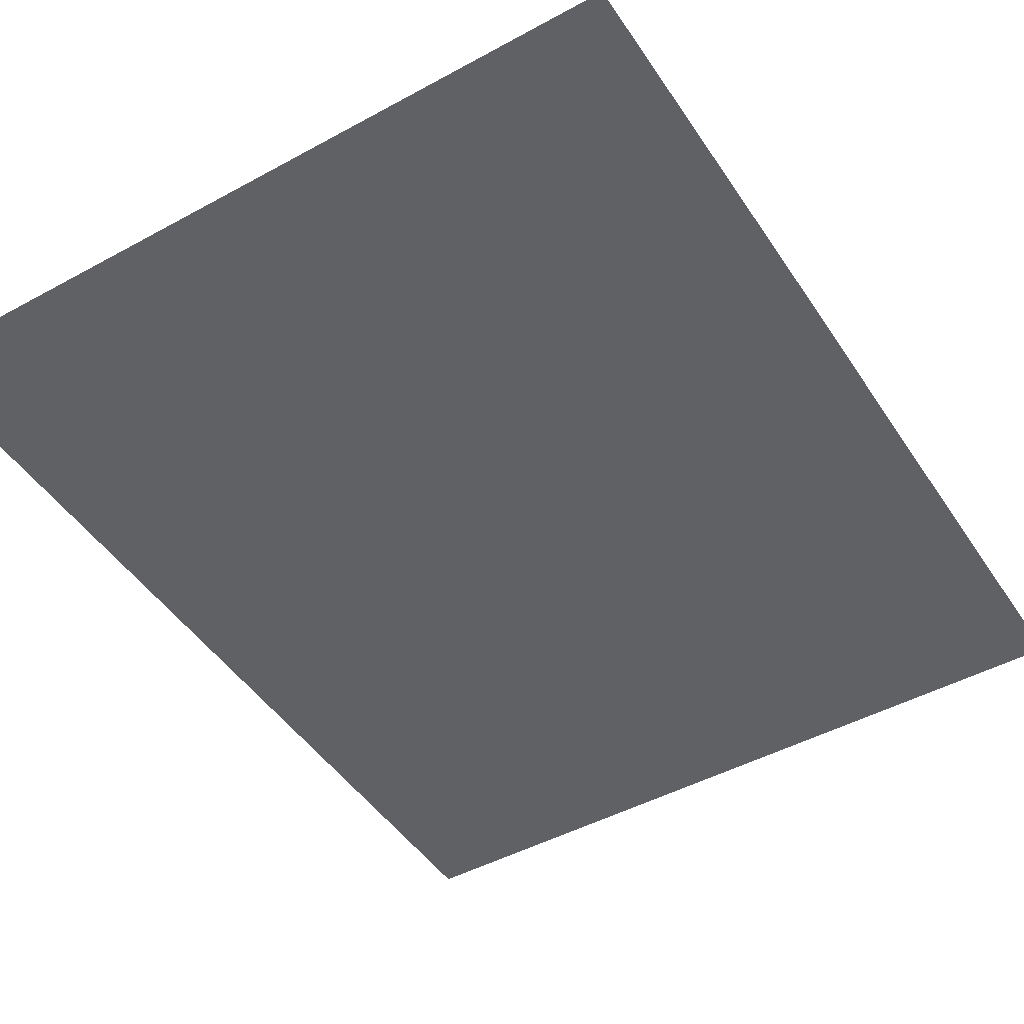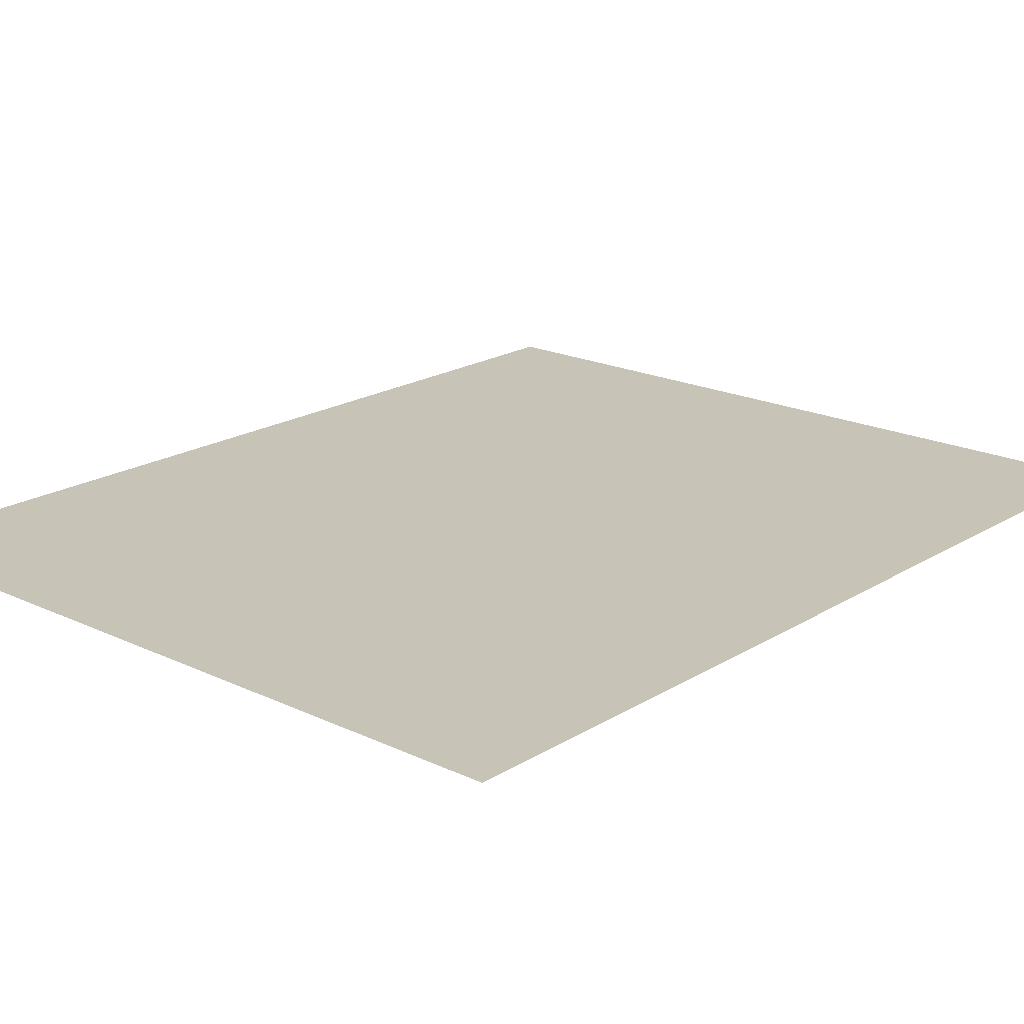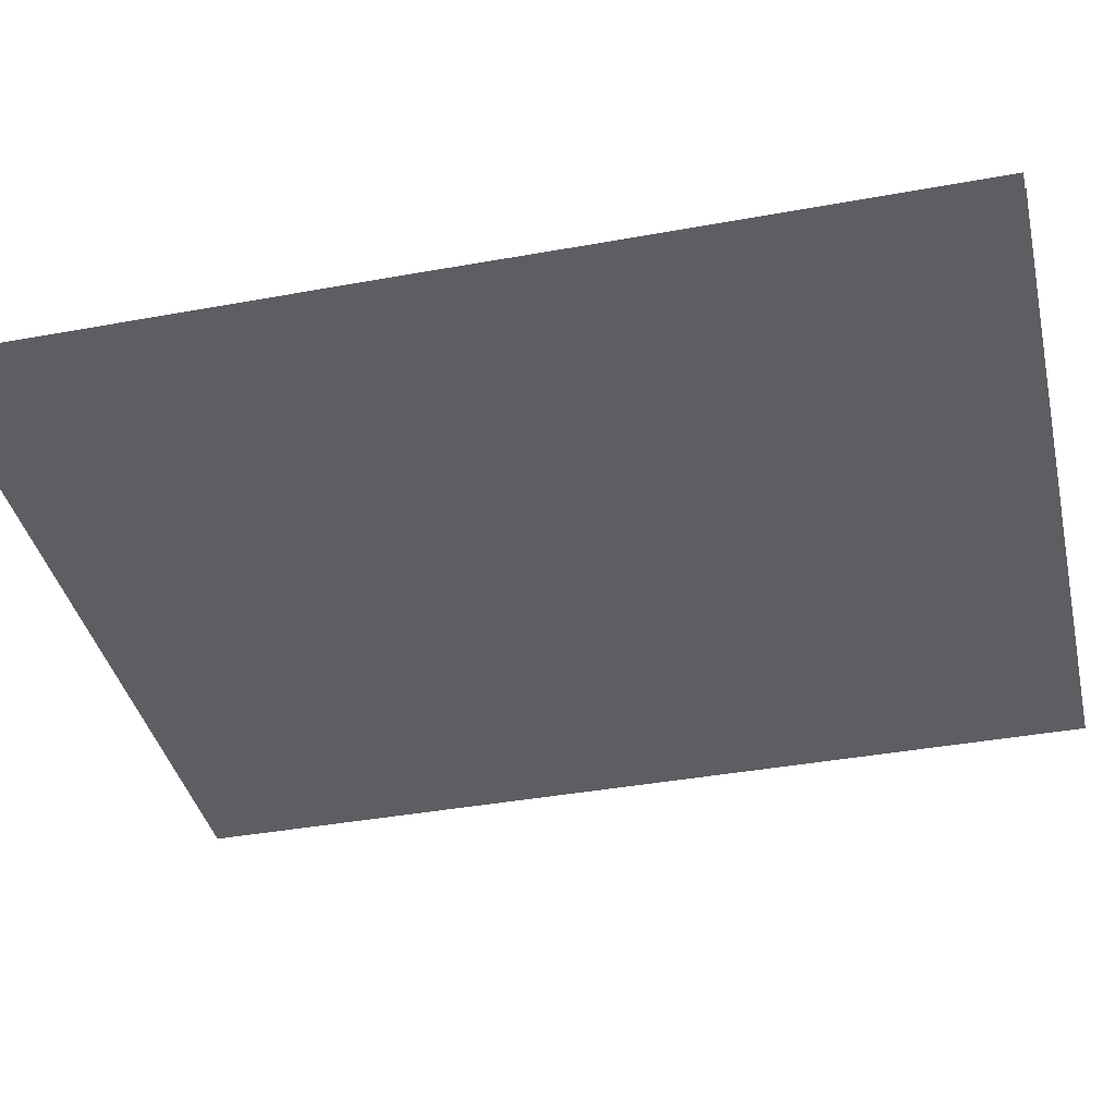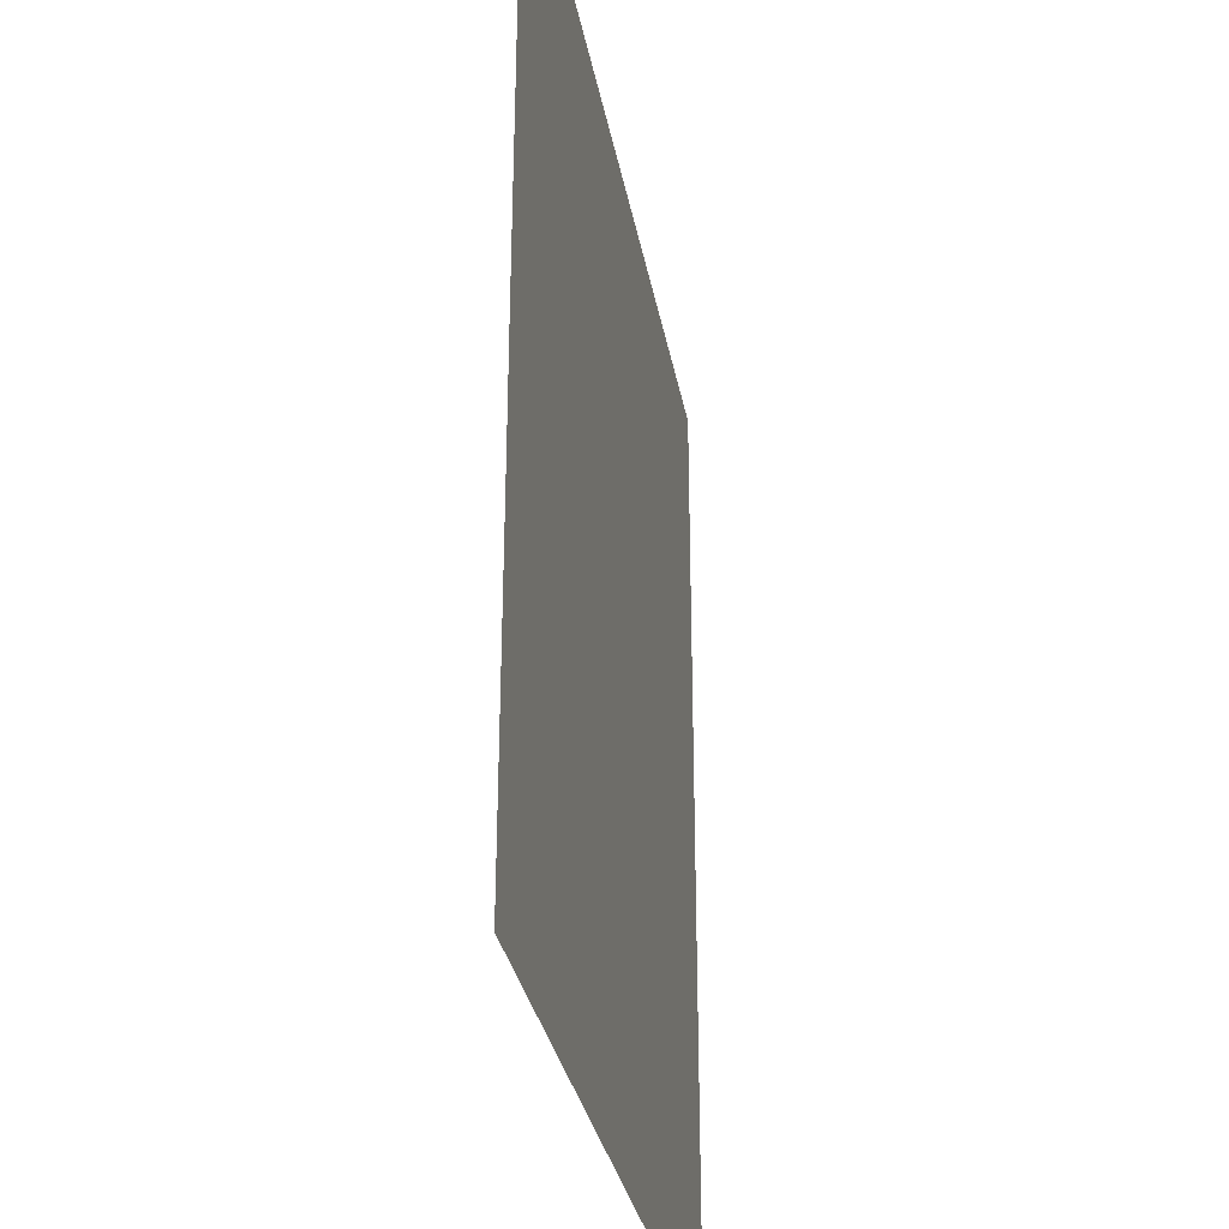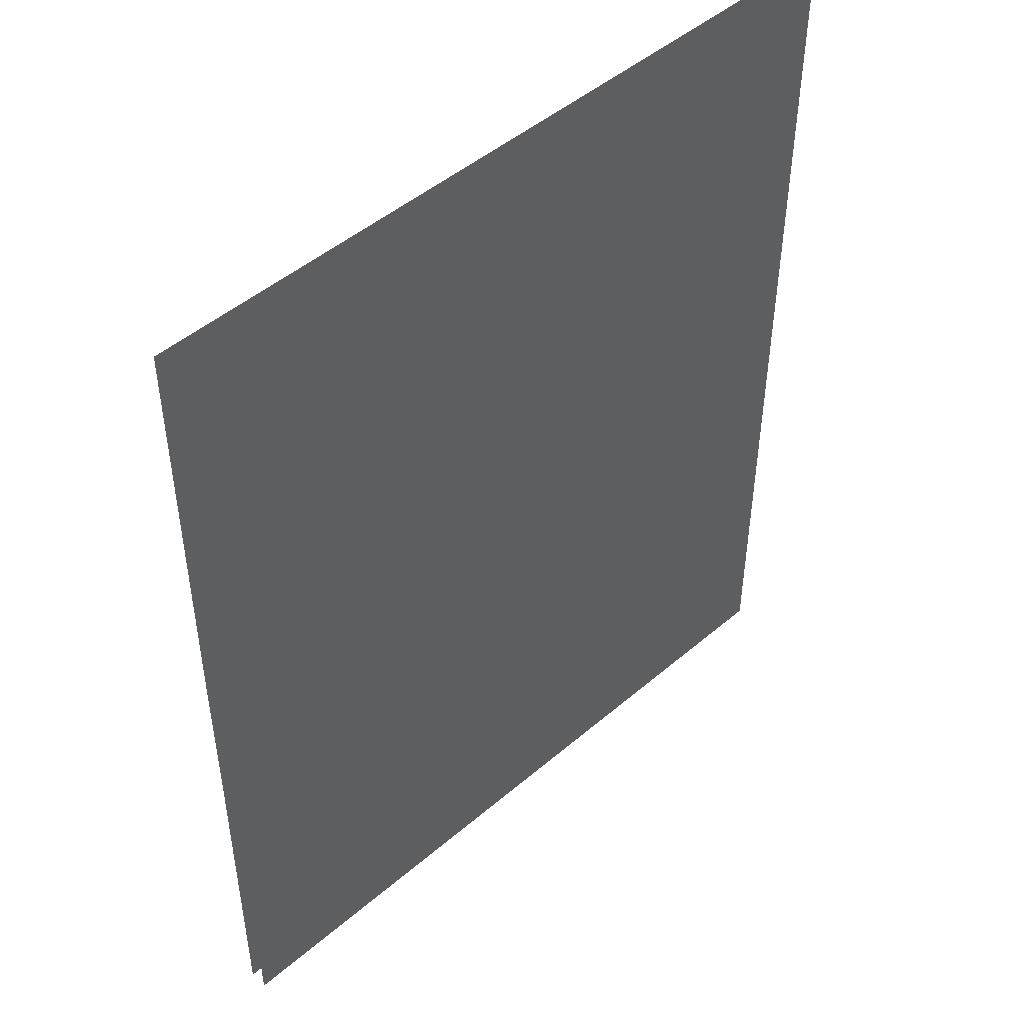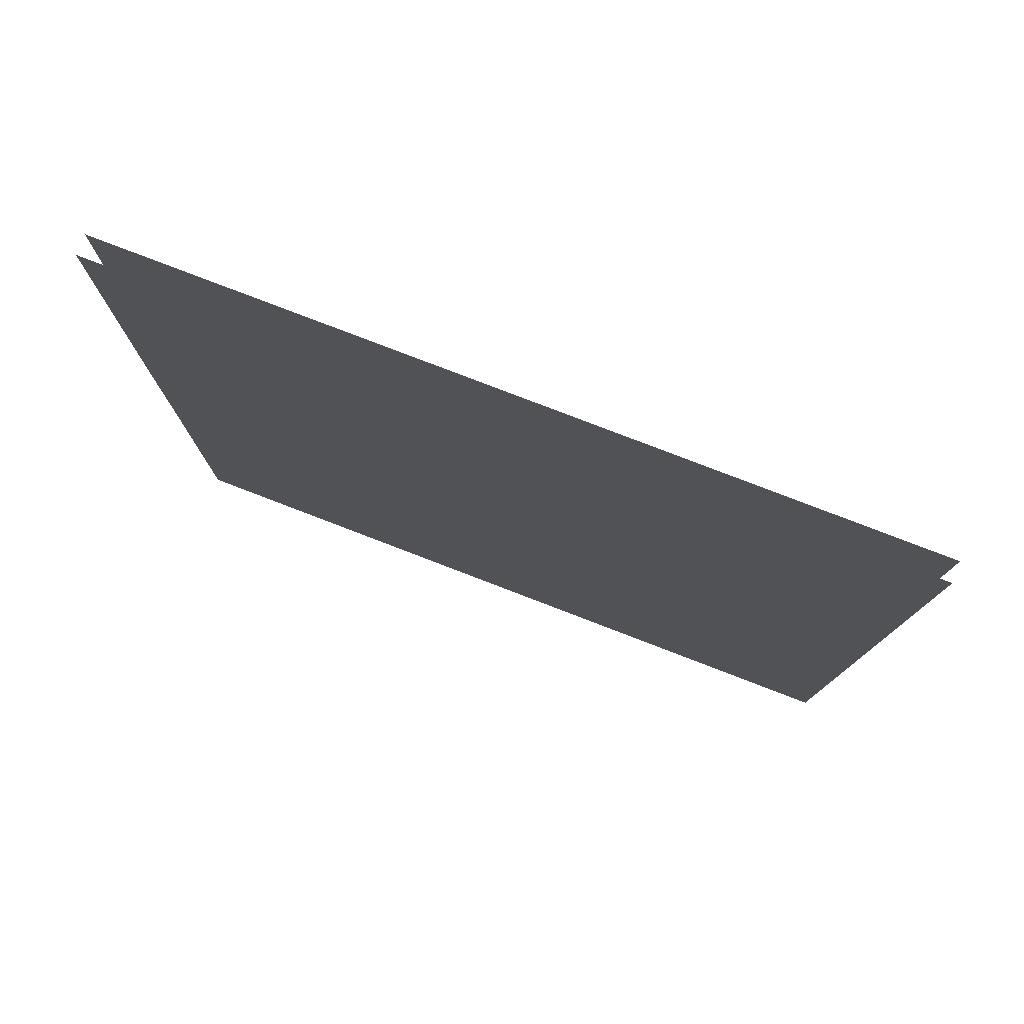
<metadata>
{"format":"obj","ext":"obj","renderer":"f3d","projection":"perspective","resolution":1024,"background":"white","views":[{"elev":-46.8,"azim":-148.2,"up":"+Z"},{"elev":19.6,"azim":-138.7,"up":"+Z"},{"elev":-39.0,"azim":-77.1,"up":"+Z"},{"elev":-31.6,"azim":-79.8,"up":"+Y"},{"elev":48.1,"azim":-43.7,"up":"+Y"},{"elev":79.4,"azim":21.0,"up":"+Y"}]}
</metadata>
<code>
o floor_6
v 10.4 0.3904 0
v 10.4 0.3904 -0.1
v 14.42 0.3897 0
v 14.42 0.3897 -0.1
v 14.42 -4.558 0
v 14.42 -4.558 -0.1
v 10.4 -4.558 0
v 10.4 -4.558 -0.1
v 10.4 -2.666 0
v 10.4 -2.666 -0.1
v 10.39 -1.851 0
v 10.39 -1.851 -0.1
f 11 3 1
f 2 4 12
f 11 5 3
f 4 6 12
f 11 9 5
f 6 10 12
f 9 7 5
f 6 8 10

</code>
